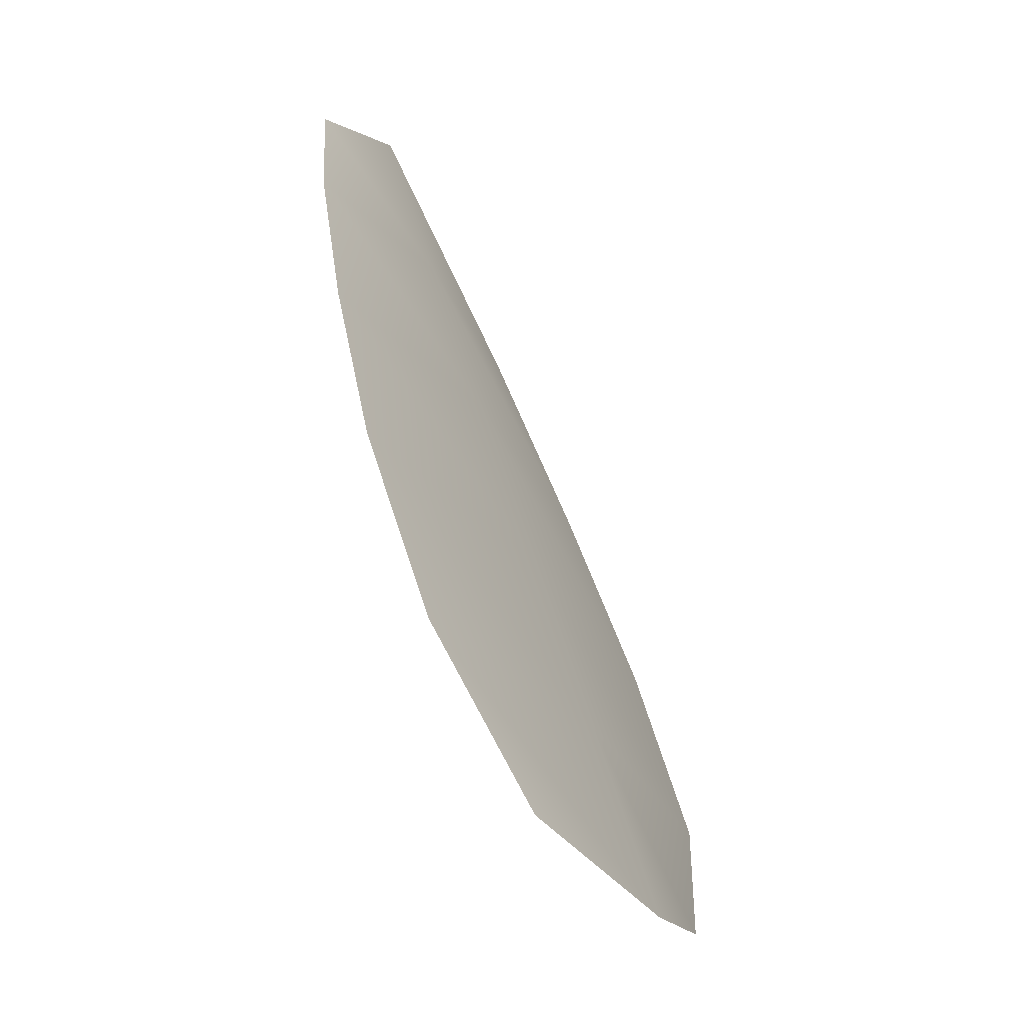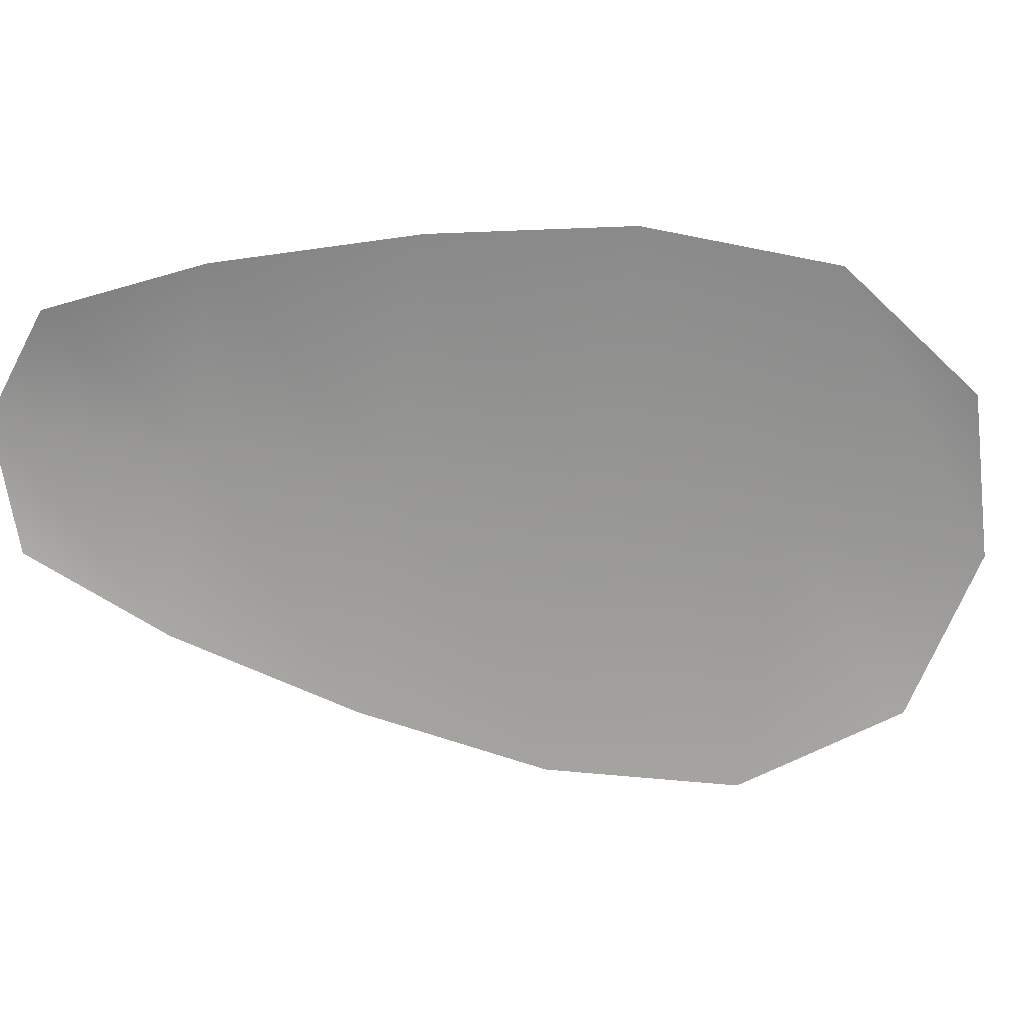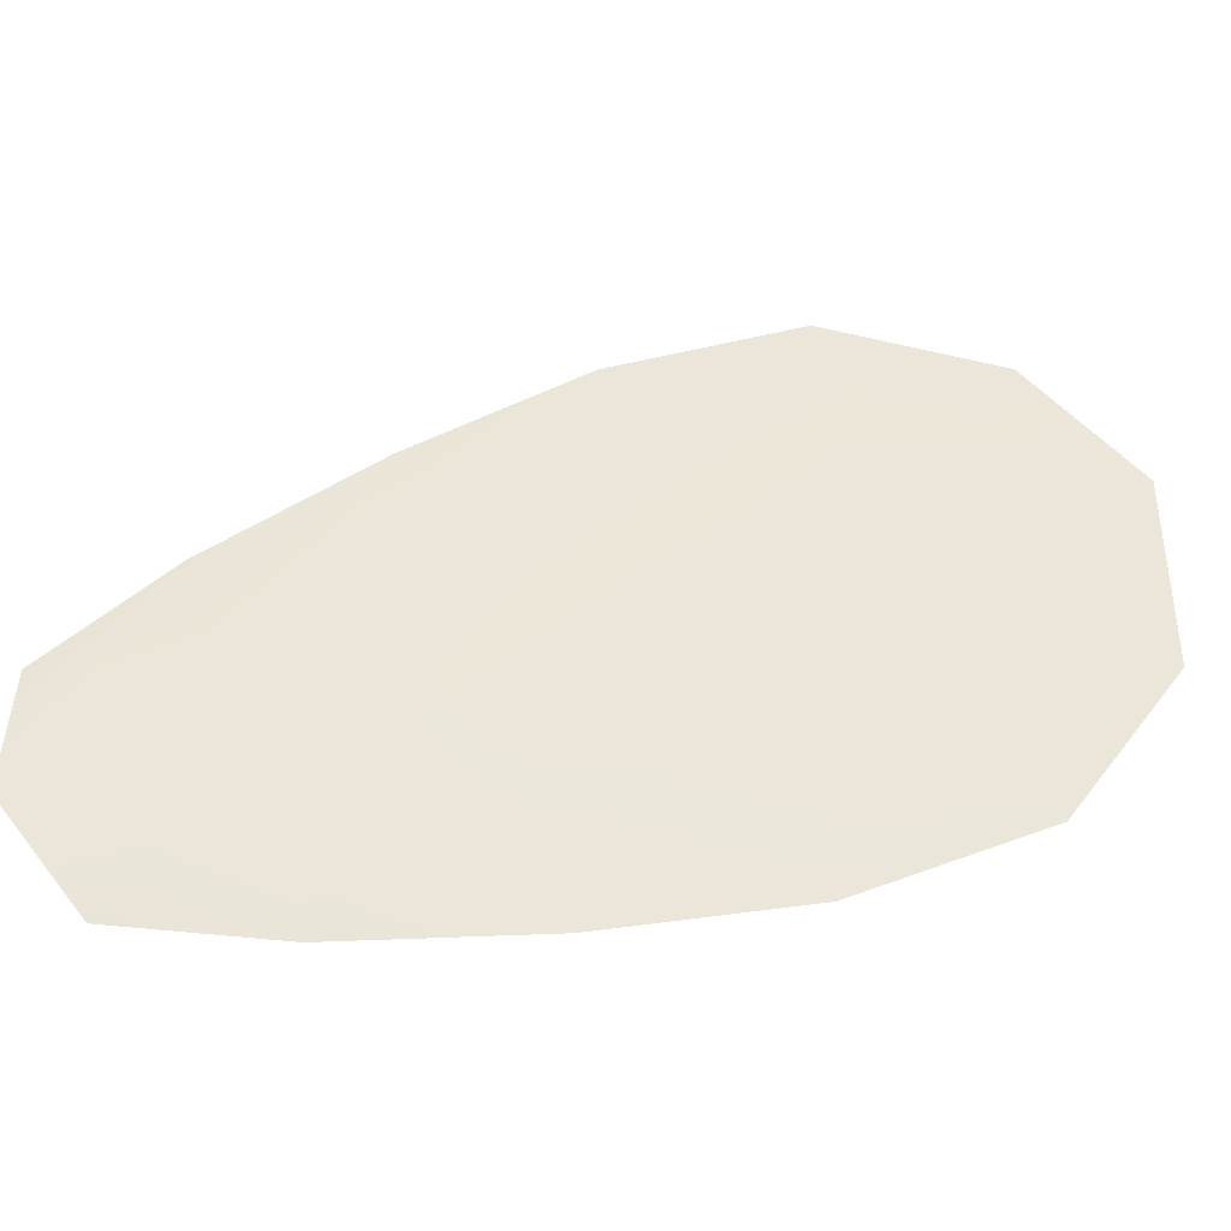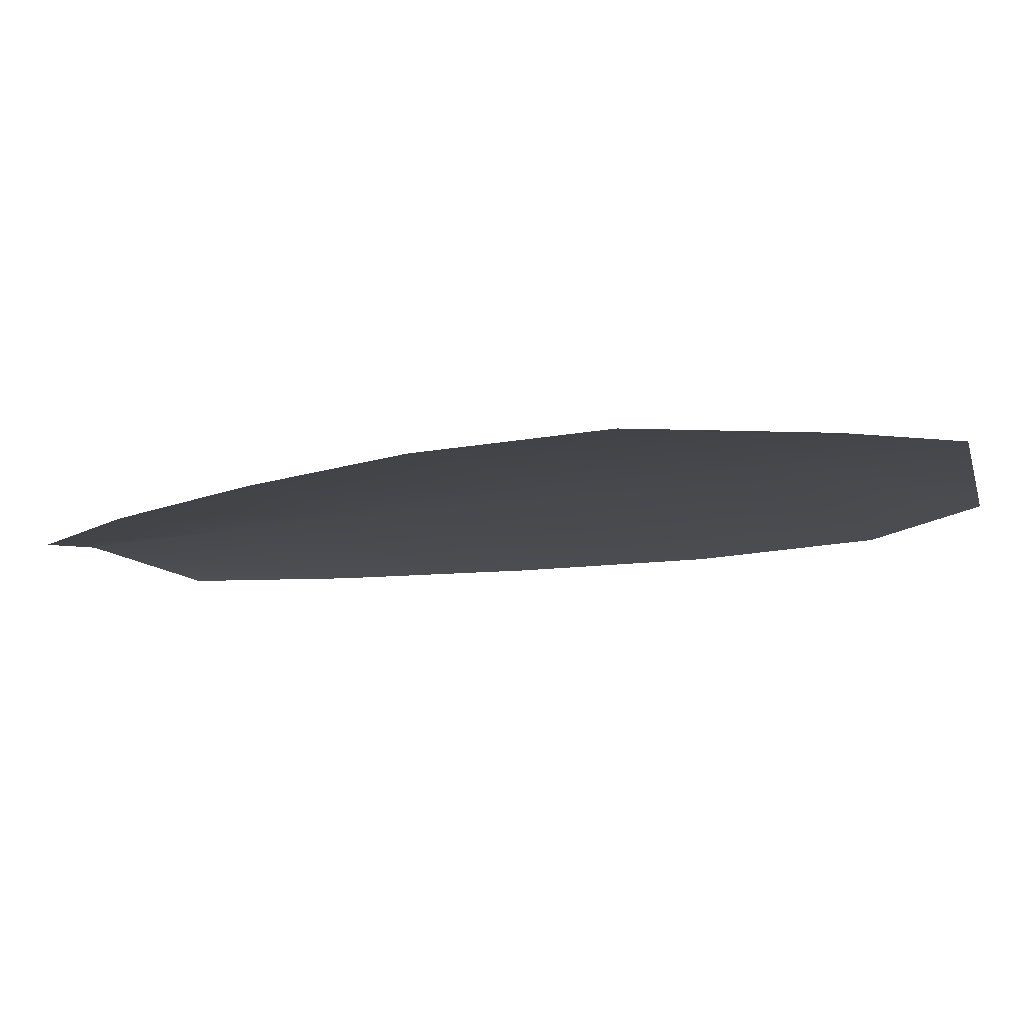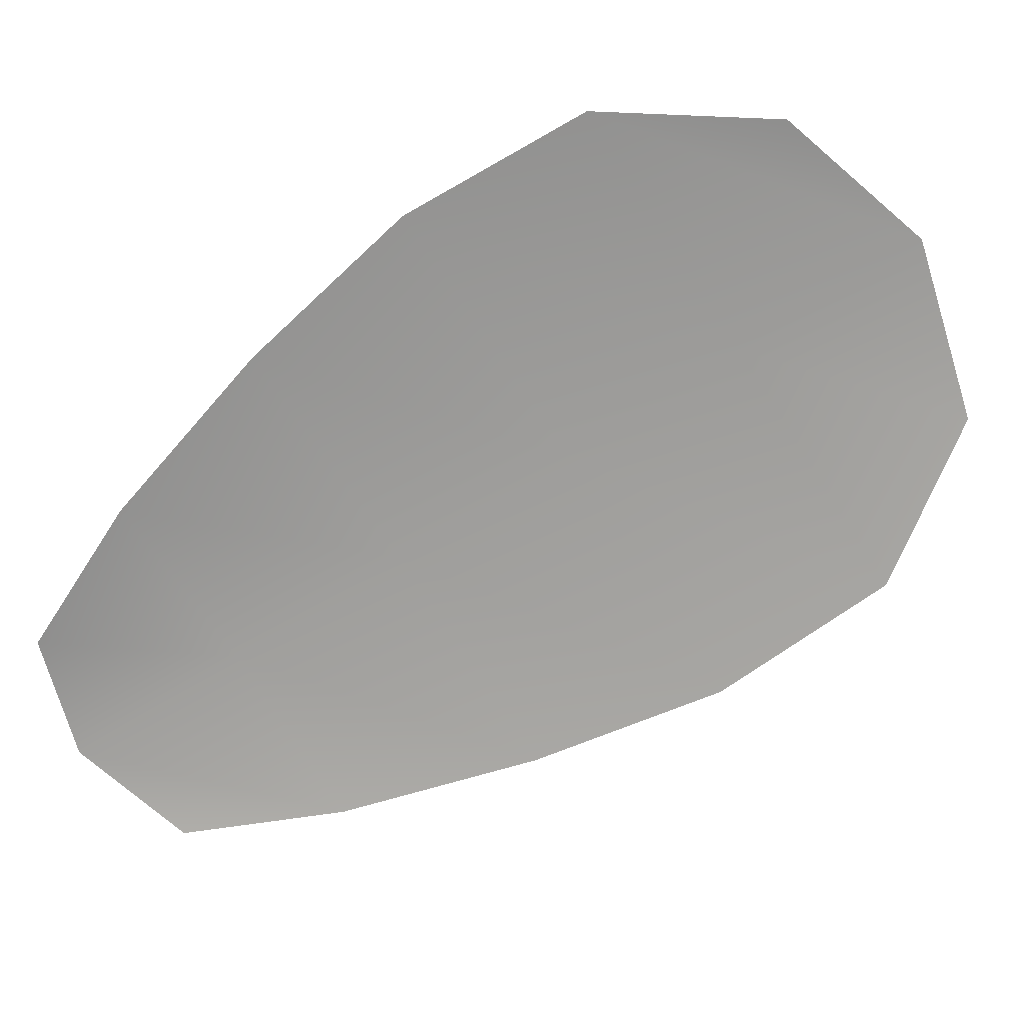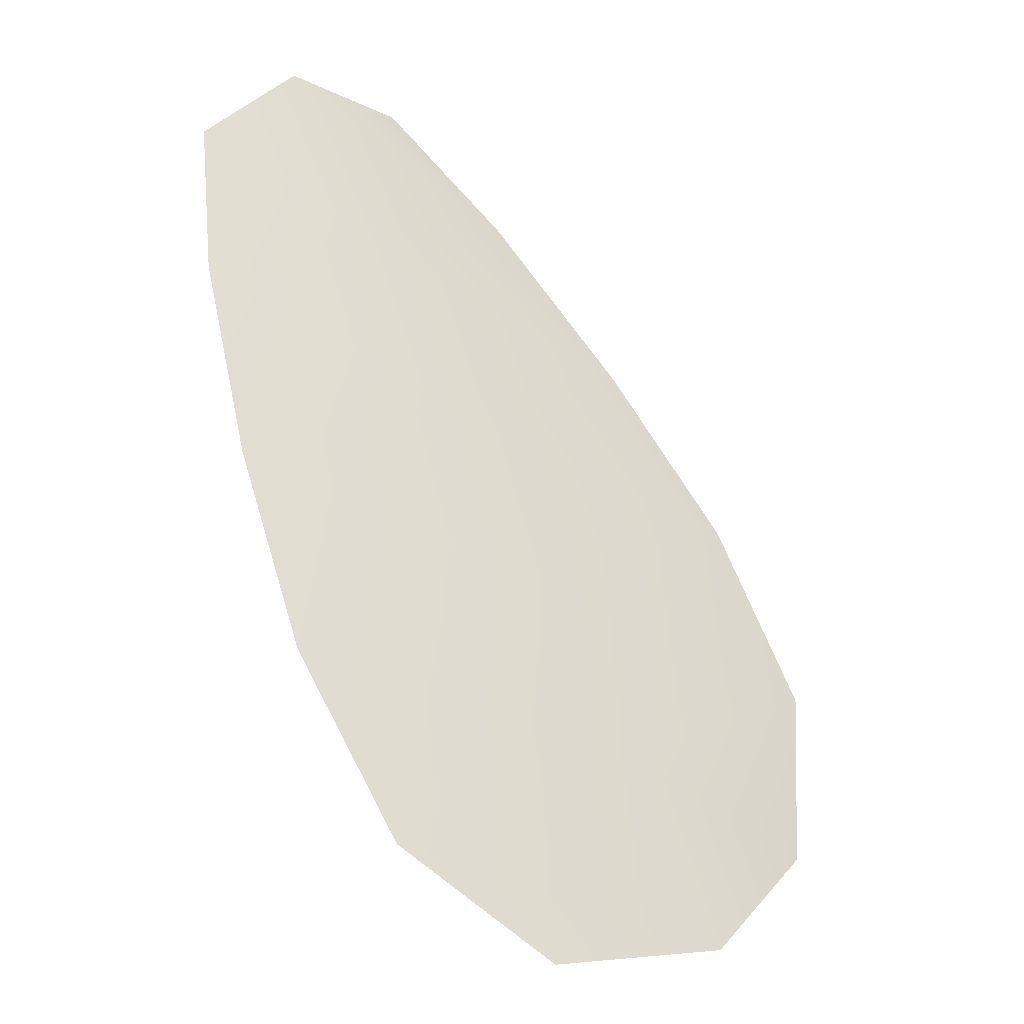
<metadata>
{"format":"obj","ext":"obj","renderer":"f3d","projection":"perspective","resolution":1024,"background":"white","views":[{"elev":-63.8,"azim":-58.5,"up":"+Y"},{"elev":-68.2,"azim":-67.6,"up":"+Z"},{"elev":52.7,"azim":-77.8,"up":"+Z"},{"elev":-11.6,"azim":-28.9,"up":"+Z"},{"elev":-70.6,"azim":-26.5,"up":"+Z"},{"elev":-32.9,"azim":-33.4,"up":"+Y"}]}
</metadata>
<code>
o feather_flight_tertiary_024
v 0.2893 0.1835 0.0339
v 0.2831 0.1798 0.0339
v 0.3036 0.162 0.0339
v 0.2951 0.1569 0.0339
v 0.2855 0.1828 0.03453
v 0.3001 0.1582 0.03453
v 0.2932 0.1808 0.0339
v 0.2976 0.1767 0.0339
v 0.3014 0.1724 0.0339
v 0.304 0.1673 0.0339
v 0.2903 0.1591 0.0339
v 0.2871 0.1639 0.0339
v 0.2851 0.1693 0.0339
v 0.2836 0.175 0.0339
v 0.2884 0.1779 0.03453
v 0.2913 0.173 0.03453
v 0.2942 0.1681 0.03453
v 0.2971 0.1632 0.03453
f 18 10 3 6
f 11 18 6 4
f 5 1 7 15
f 15 7 8 16
f 16 8 9 17
f 17 9 10 18
f 2 5 15 14
f 14 15 16 13
f 13 16 17 12
f 12 17 18 11

</code>
